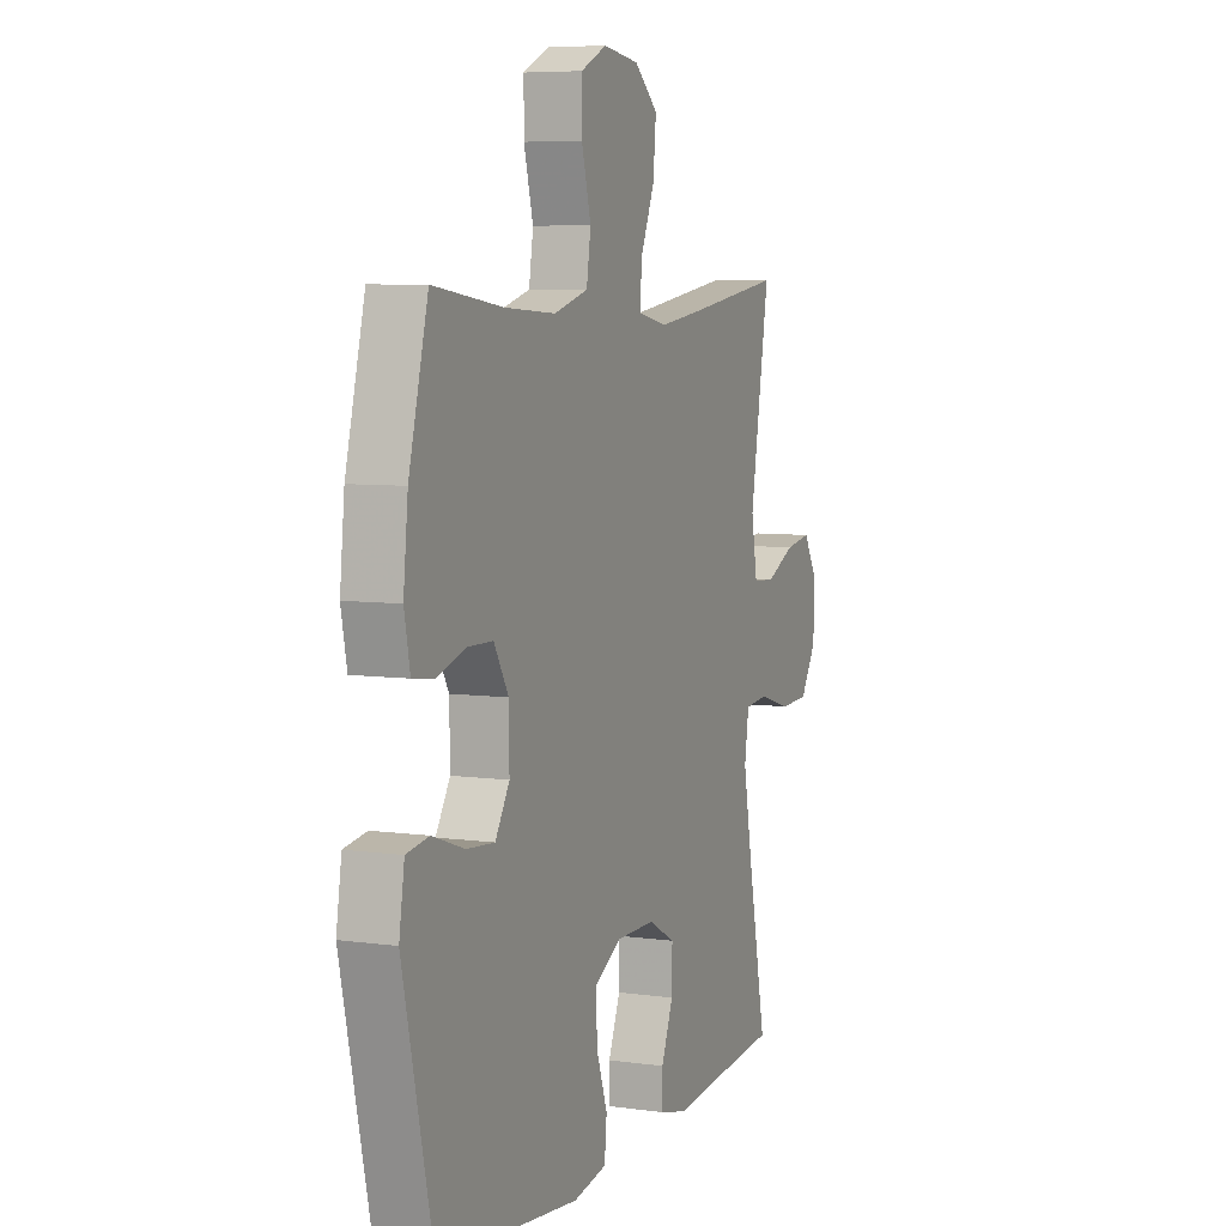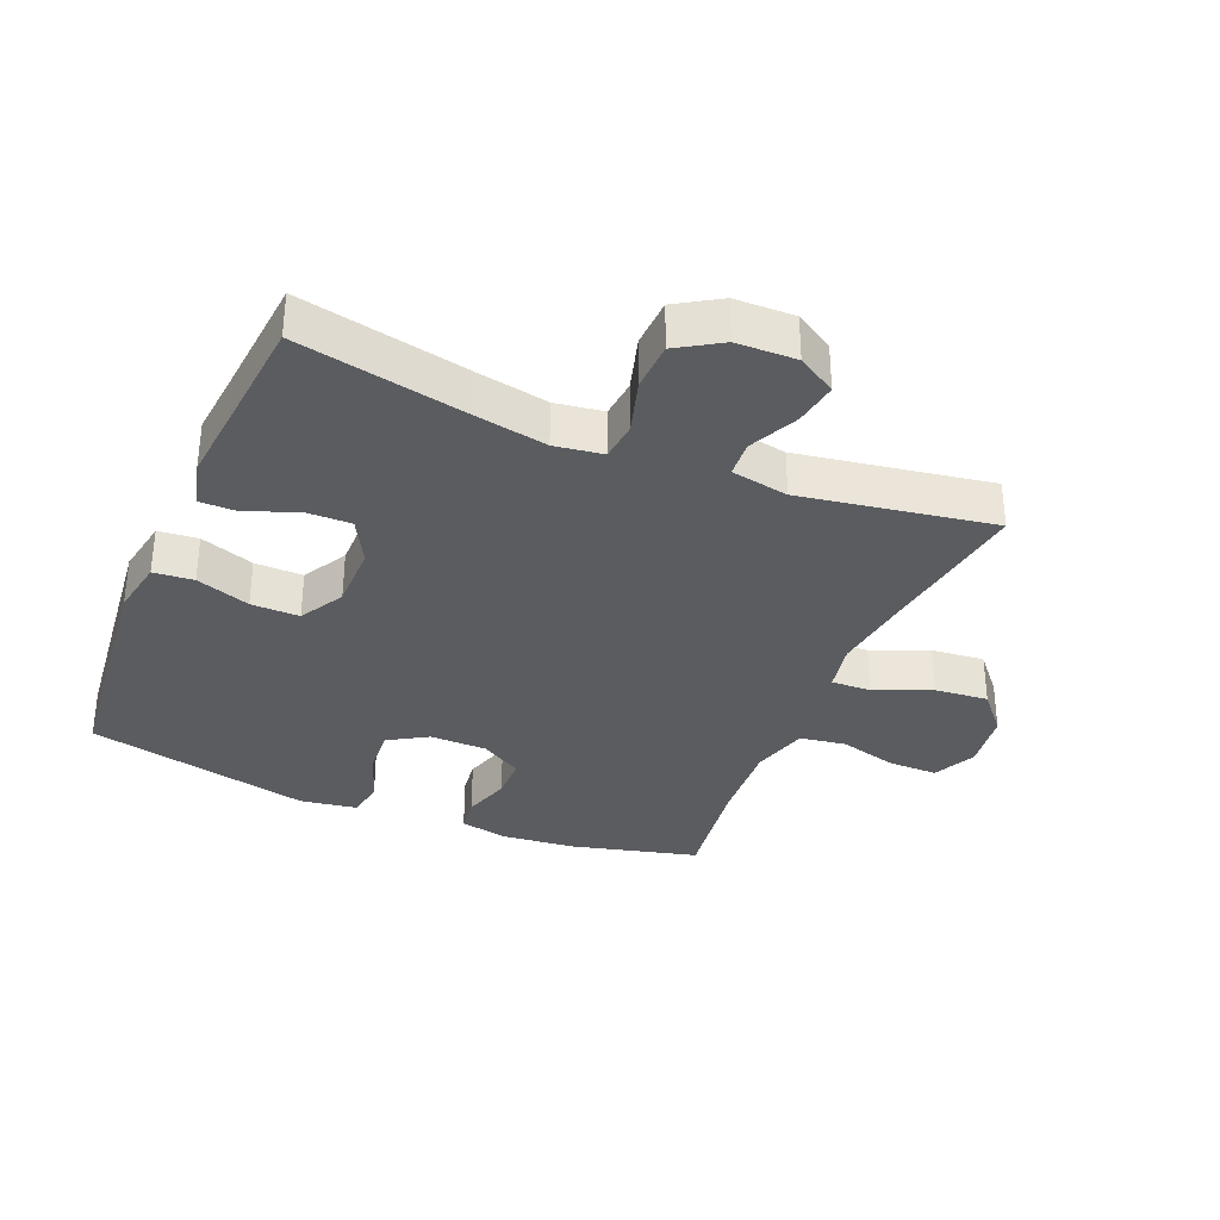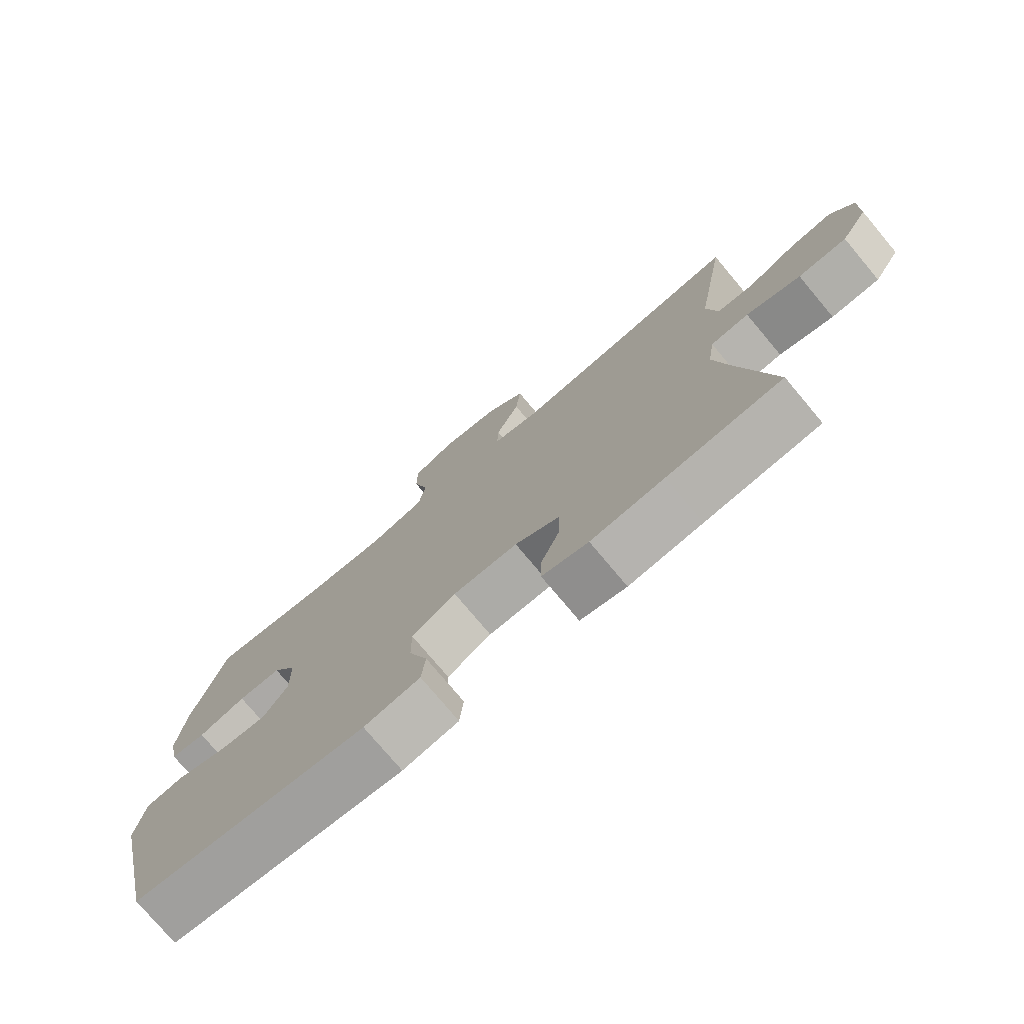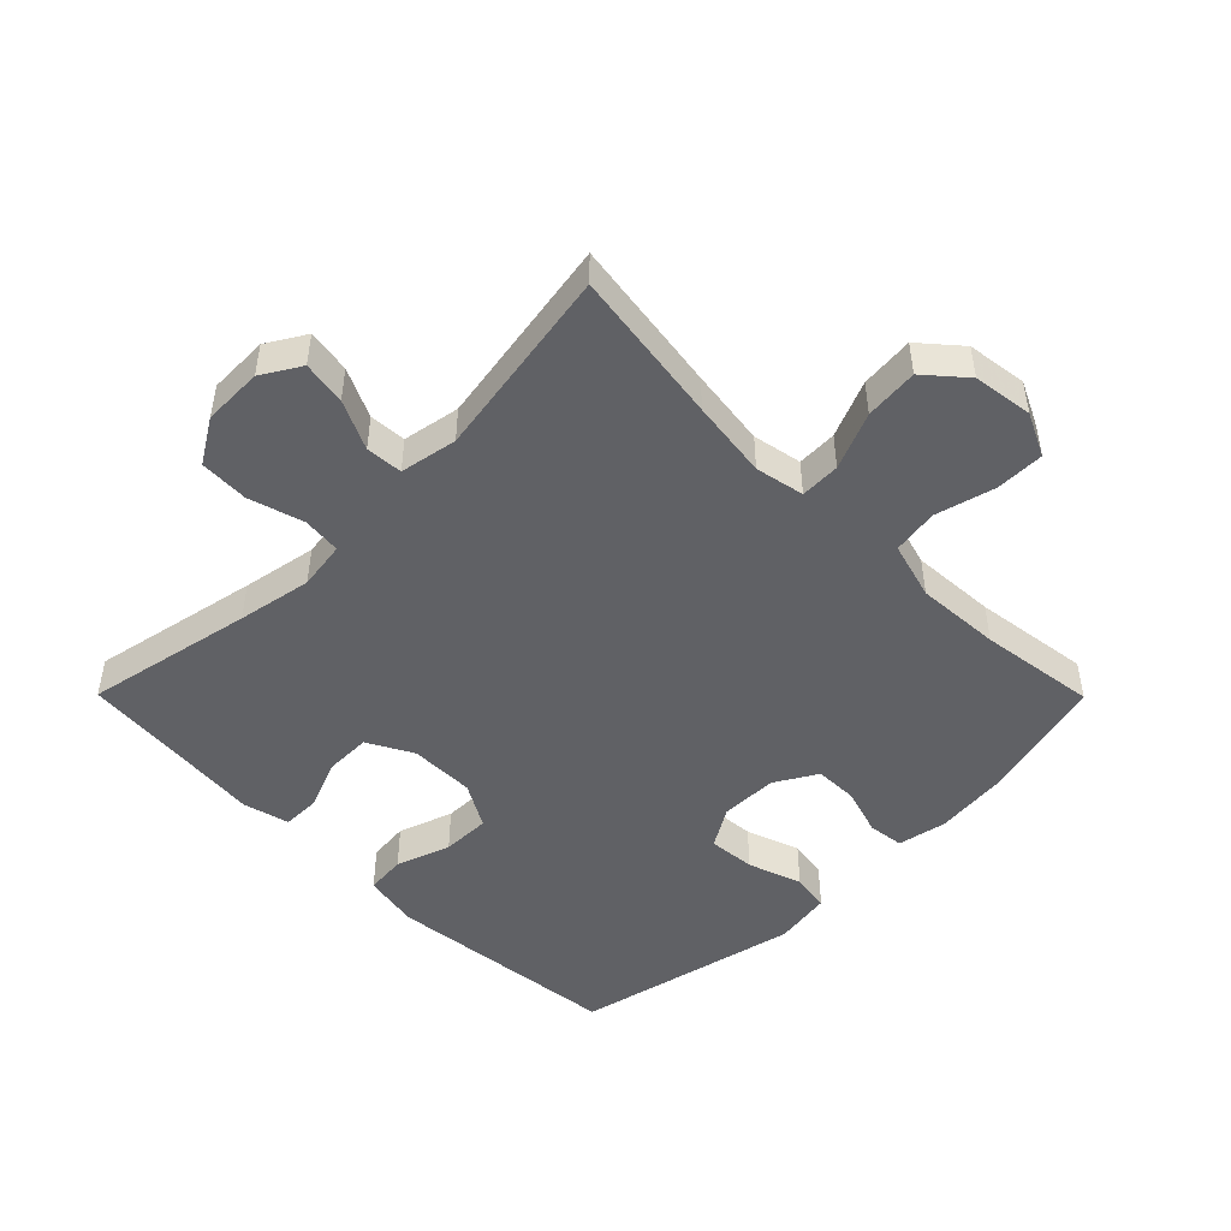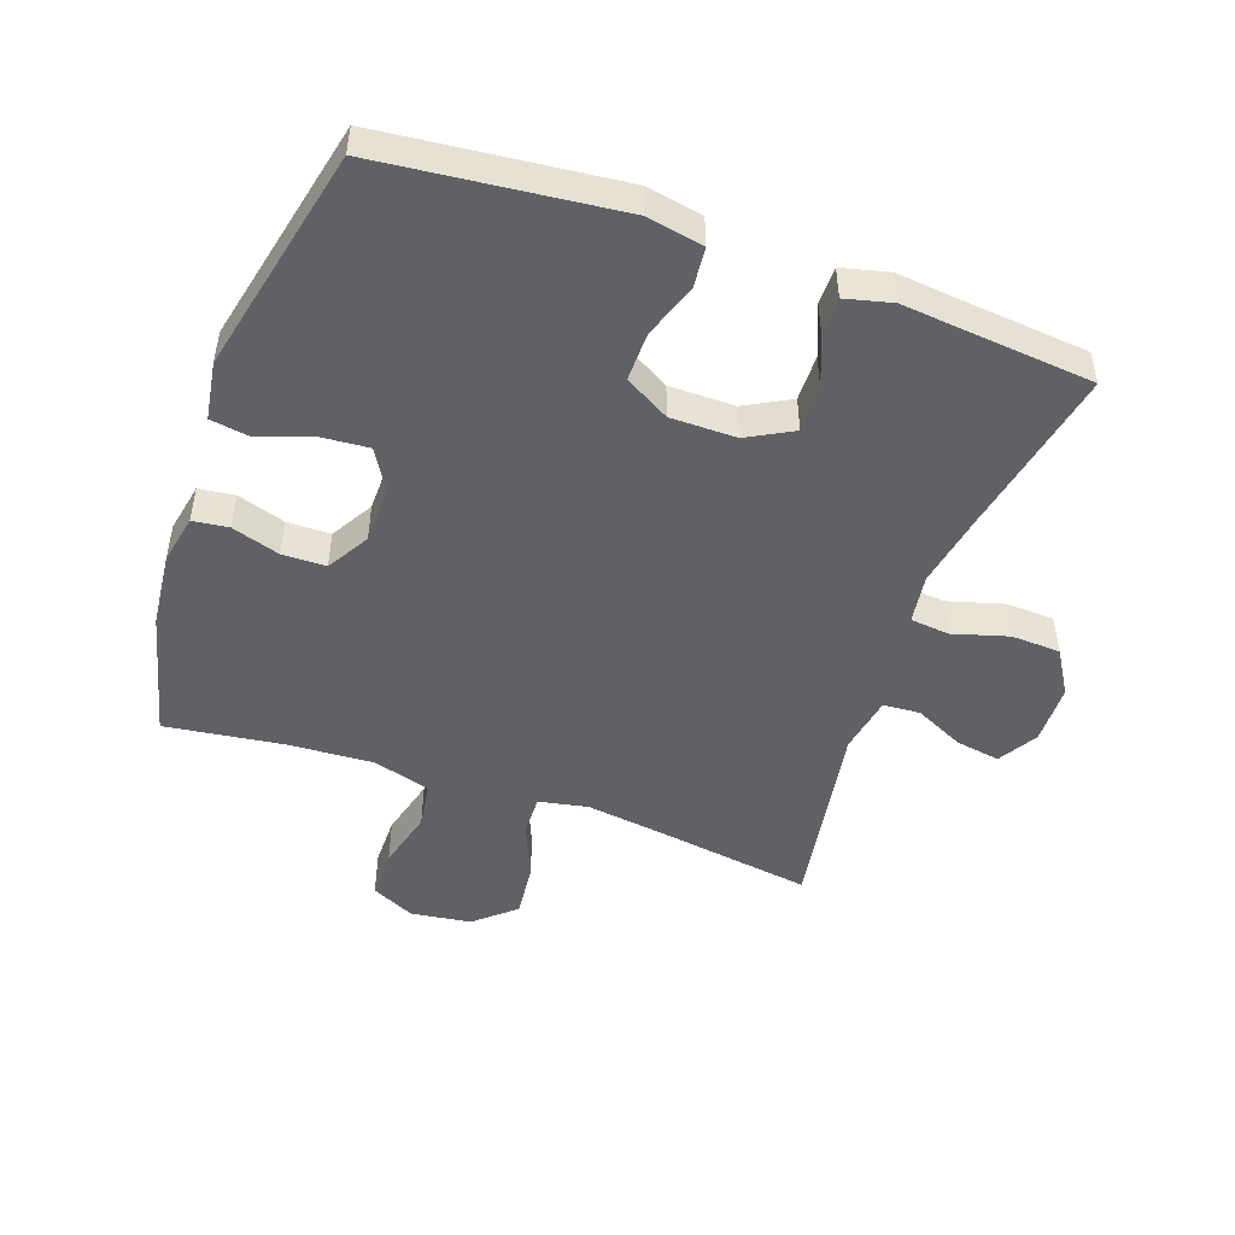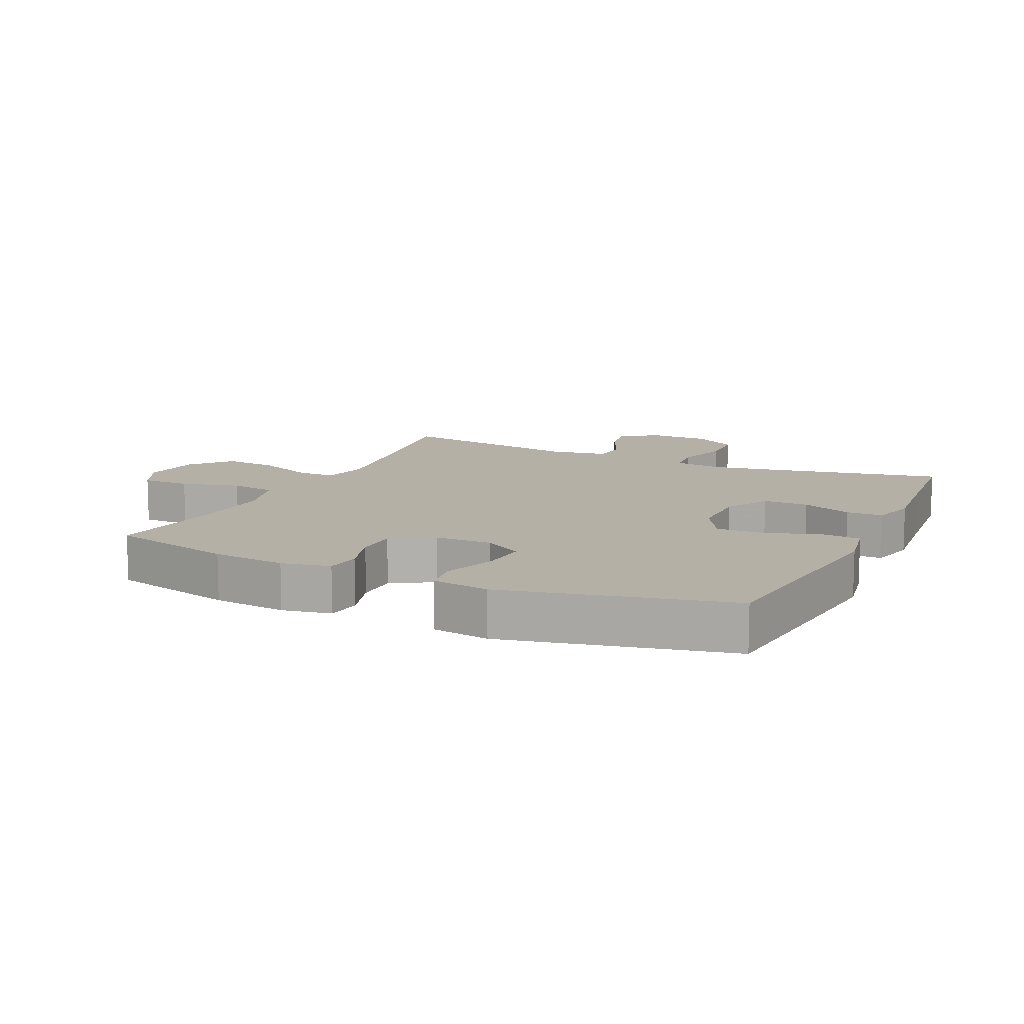
<metadata>
{"format":"obj","ext":"obj","renderer":"f3d","projection":"perspective","resolution":1024,"background":"white","views":[{"elev":6.6,"azim":112.4,"up":"+Z"},{"elev":-33.9,"azim":-112.8,"up":"+Y"},{"elev":-76.3,"azim":-140.0,"up":"+Z"},{"elev":-48.3,"azim":-45.2,"up":"+Y"},{"elev":-48.9,"azim":160.4,"up":"+Y"},{"elev":11.7,"azim":115.0,"up":"+Y"}]}
</metadata>
<code>
v 0.5 0.07 -0.5
v 0.135 0.07 -0.54
v 0.048 0.07 -0.524
v 0.042 0.07 -0.462
v 0.071 0.07 -0.378
v 0.072 0.07 -0.303
v 0.003 0.07 -0.264
v -0.098 0.07 -0.264
v -0.168 0.07 -0.302
v -0.167 0.07 -0.373
v -0.136 0.07 -0.451
v -0.136 0.07 -0.509
v -0.208 0.07 -0.527
v -0.322 0.07 -0.516
v -0.5 0.07 -0.5
v -0.448 0.07 -0.24
v -0.427 0.07 -0.125
v -0.438 0.07 -0.05
v -0.498 0.07 -0.044
v -0.583 0.07 -0.069
v -0.659 0.07 -0.066
v -0.701 0.07 0.002
v -0.703 0.07 0.095
v -0.667 0.07 0.155
v -0.599 0.07 0.144
v -0.523 0.07 0.108
v -0.466 0.07 0.112
v -0.45 0.07 0.201
v -0.5 0.07 0.5
v -0.259 0.07 0.465
v -0.138 0.07 0.449
v -0.062 0.07 0.464
v -0.064 0.07 0.526
v -0.101 0.07 0.614
v -0.109 0.07 0.697
v -0.048 0.07 0.75
v 0.045 0.07 0.763
v 0.112 0.07 0.731
v 0.112 0.07 0.655
v 0.088 0.07 0.563
v 0.099 0.07 0.492
v 0.188 0.07 0.467
v 0.319 0.07 0.475
v 0.5 0.07 0.5
v 0.55 0.07 0.304
v 0.562 0.07 0.189
v 0.547 0.07 0.113
v 0.492 0.07 0.106
v 0.418 0.07 0.129
v 0.351 0.07 0.128
v 0.313 0.07 0.063
v 0.312 0.07 -0.026
v 0.349 0.07 -0.087
v 0.422 0.07 -0.081
v 0.505 0.07 -0.052
v 0.564 0.07 -0.061
v 0.578 0.07 -0.15
v 0.5 0 -0.5
v 0.135 0 -0.54
v 0.048 0 -0.524
v 0.042 0 -0.462
v 0.071 0 -0.378
v 0.072 0 -0.303
v 0.003 0 -0.264
v -0.098 0 -0.264
v -0.168 0 -0.302
v -0.167 0 -0.373
v -0.136 0 -0.451
v -0.136 0 -0.509
v -0.208 0 -0.527
v -0.322 0 -0.516
v -0.5 0 -0.5
v -0.448 0 -0.24
v -0.427 0 -0.125
v -0.438 0 -0.05
v -0.498 0 -0.044
v -0.583 0 -0.069
v -0.659 0 -0.066
v -0.701 0 0.002
v -0.703 0 0.095
v -0.667 0 0.155
v -0.599 0 0.144
v -0.523 0 0.108
v -0.466 0 0.112
v -0.45 0 0.201
v -0.5 0 0.5
v -0.259 0 0.465
v -0.138 0 0.449
v -0.062 0 0.464
v -0.064 0 0.526
v -0.101 0 0.614
v -0.109 0 0.697
v -0.048 0 0.75
v 0.045 0 0.763
v 0.112 0 0.731
v 0.112 0 0.655
v 0.088 0 0.563
v 0.099 0 0.492
v 0.188 0 0.467
v 0.319 0 0.475
v 0.5 0 0.5
v 0.55 0 0.304
v 0.562 0 0.189
v 0.547 0 0.113
v 0.492 0 0.106
v 0.418 0 0.129
v 0.351 0 0.128
v 0.313 0 0.063
v 0.312 0 -0.026
v 0.349 0 -0.087
v 0.422 0 -0.081
v 0.505 0 -0.052
v 0.564 0 -0.061
v 0.578 0 -0.15
f 3 4 5
f 2 3 5
f 1 2 5
f 57 1 5
f 56 57 5
f 55 56 5
f 54 55 5
f 53 54 5 6
f 52 53 6 7
f 51 52 7 8
f 50 51 8 9
f 47 48 49
f 46 47 49
f 45 46 49
f 44 45 49
f 43 44 49
f 42 43 49 50
f 41 42 50 9
f 38 39 40
f 37 38 40
f 36 37 40
f 35 36 40
f 34 35 40
f 33 34 40
f 32 33 40 41
f 31 32 41 9
f 28 29 30
f 30 31 9
f 28 30 9
f 27 28 9
f 24 25 26
f 23 24 26
f 22 23 26
f 21 22 26
f 20 21 26
f 19 20 26
f 18 19 26 27
f 14 15 16
f 14 16 17
f 13 14 17
f 12 13 17
f 11 12 17
f 10 11 17
f 18 27 9 10
f 10 17 18
f 62 61 60
f 62 60 59
f 62 59 58
f 62 58 114
f 62 114 113
f 62 113 112
f 62 112 111
f 63 62 111 110
f 64 63 110 109
f 65 64 109 108
f 66 65 108 107
f 106 105 104
f 106 104 103
f 106 103 102
f 106 102 101
f 106 101 100
f 107 106 100 99
f 66 107 99 98
f 97 96 95
f 97 95 94
f 97 94 93
f 97 93 92
f 97 92 91
f 97 91 90
f 98 97 90 89
f 66 98 89 88
f 87 86 85
f 66 88 87
f 66 87 85
f 66 85 84
f 83 82 81
f 83 81 80
f 83 80 79
f 83 79 78
f 83 78 77
f 83 77 76
f 84 83 76 75
f 73 72 71
f 74 73 71
f 74 71 70
f 74 70 69
f 74 69 68
f 74 68 67
f 67 66 84 75
f 75 74 67
f 1 58 59 2
f 2 59 60 3
f 3 60 61 4
f 4 61 62 5
f 5 62 63 6
f 6 63 64 7
f 7 64 65 8
f 8 65 66 9
f 9 66 67 10
f 10 67 68 11
f 11 68 69 12
f 12 69 70 13
f 13 70 71 14
f 14 71 72 15
f 15 72 73 16
f 16 73 74 17
f 17 74 75 18
f 18 75 76 19
f 19 76 77 20
f 20 77 78 21
f 21 78 79 22
f 22 79 80 23
f 23 80 81 24
f 24 81 82 25
f 25 82 83 26
f 26 83 84 27
f 27 84 85 28
f 28 85 86 29
f 29 86 87 30
f 30 87 88 31
f 31 88 89 32
f 32 89 90 33
f 33 90 91 34
f 34 91 92 35
f 35 92 93 36
f 36 93 94 37
f 37 94 95 38
f 38 95 96 39
f 39 96 97 40
f 40 97 98 41
f 41 98 99 42
f 42 99 100 43
f 43 100 101 44
f 44 101 102 45
f 45 102 103 46
f 46 103 104 47
f 47 104 105 48
f 48 105 106 49
f 49 106 107 50
f 50 107 108 51
f 51 108 109 52
f 52 109 110 53
f 53 110 111 54
f 54 111 112 55
f 55 112 113 56
f 56 113 114 57
f 57 114 58 1

</code>
